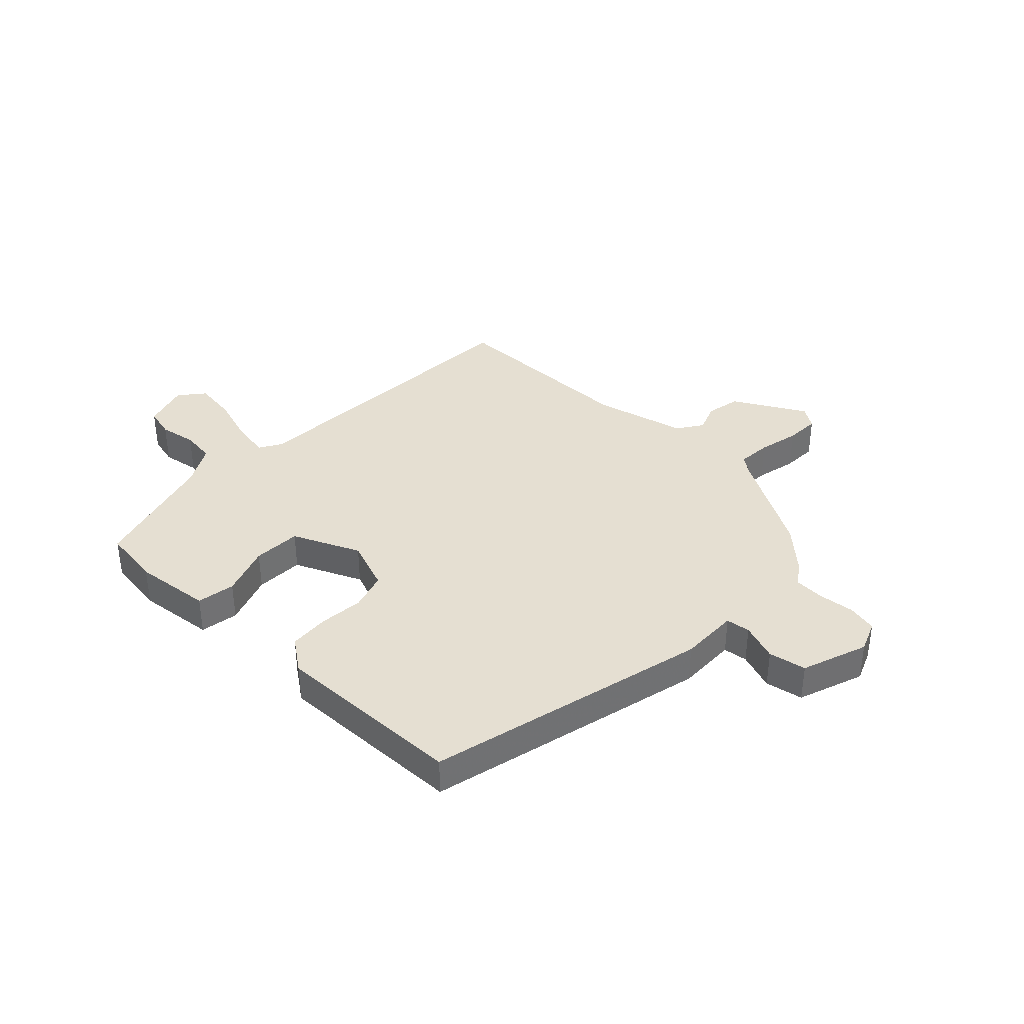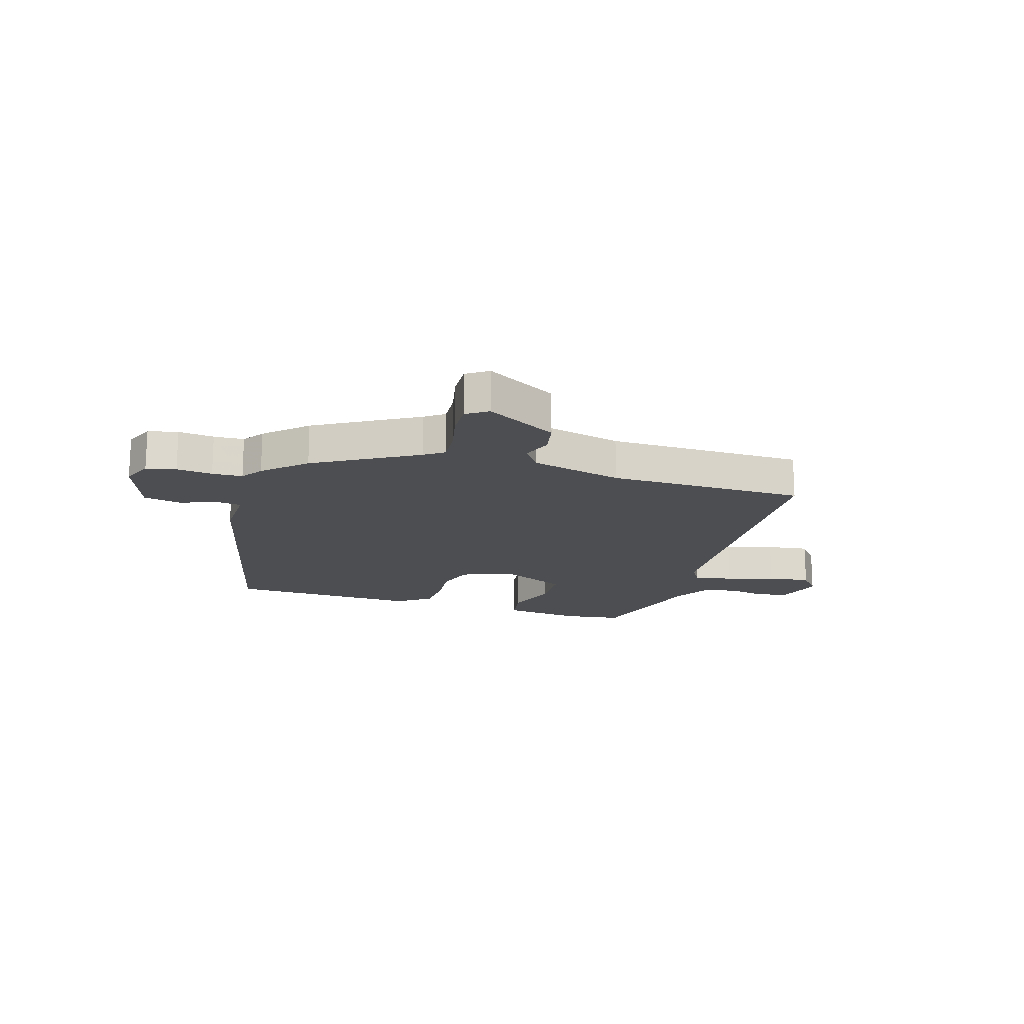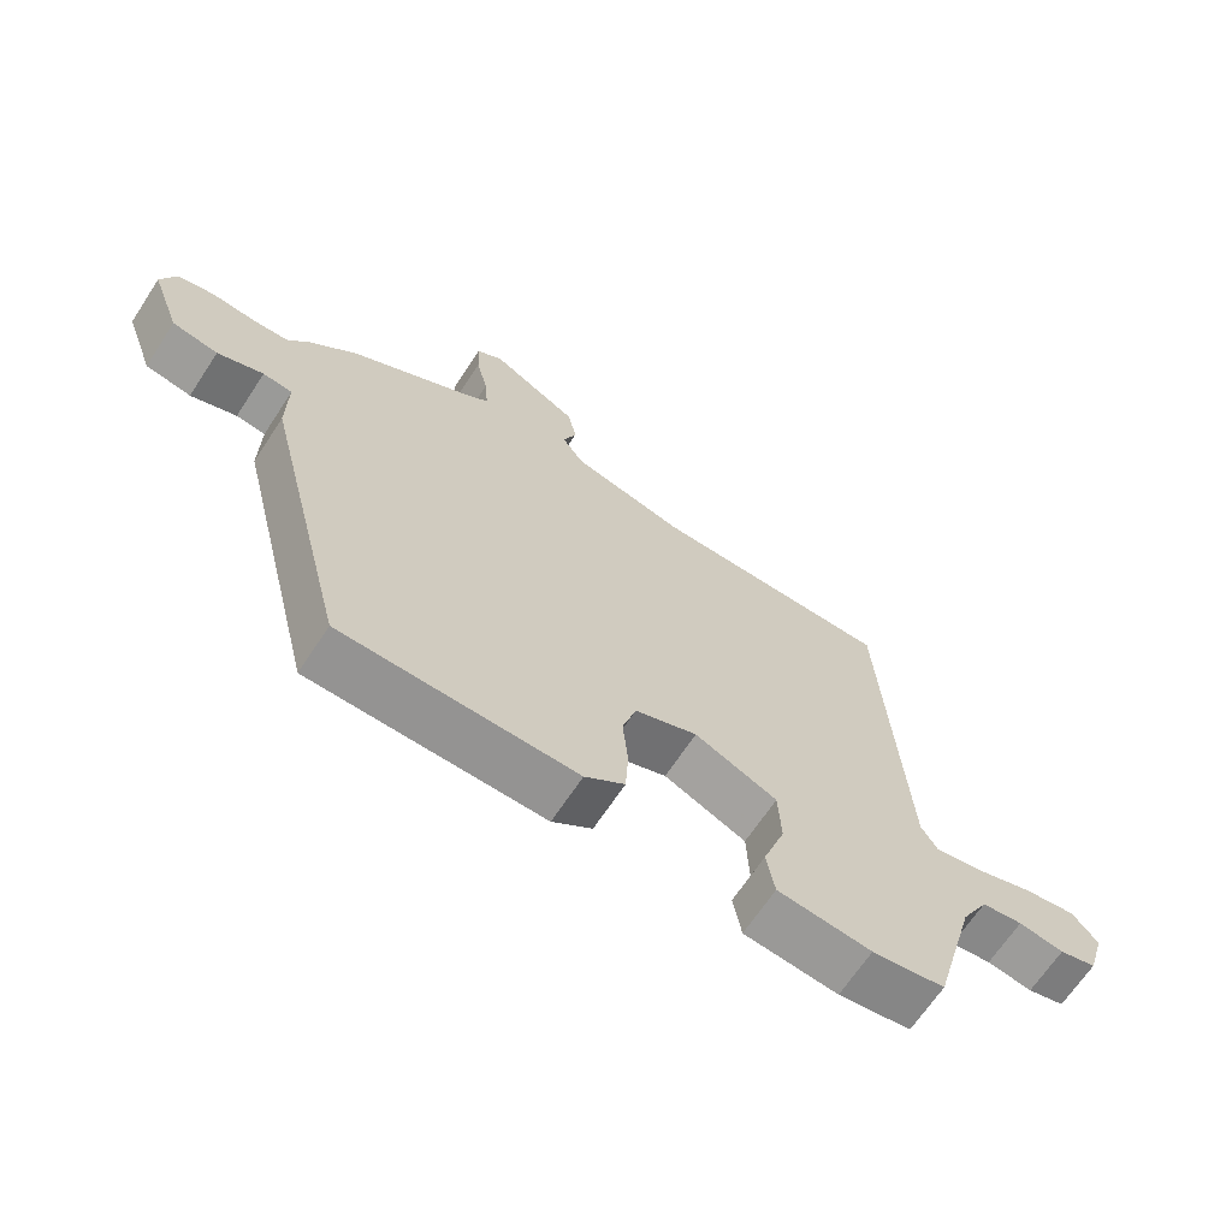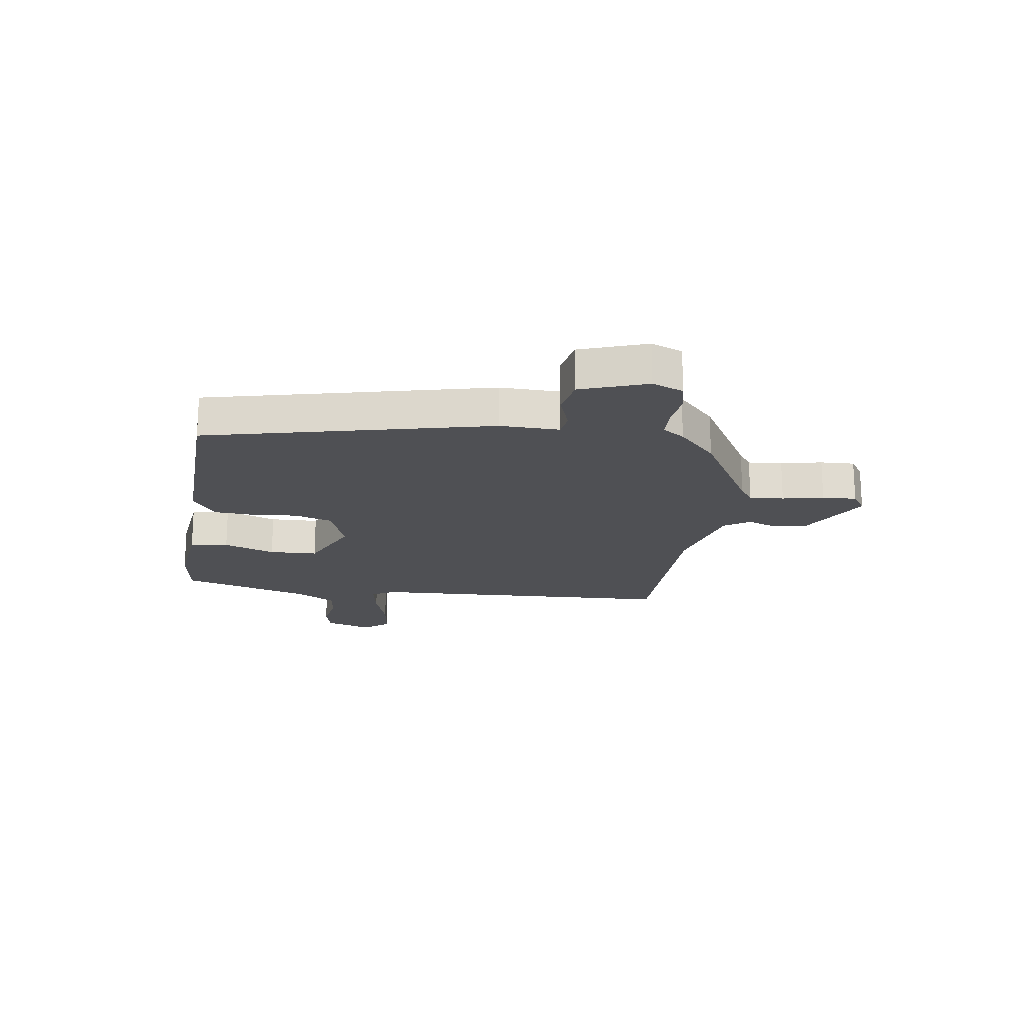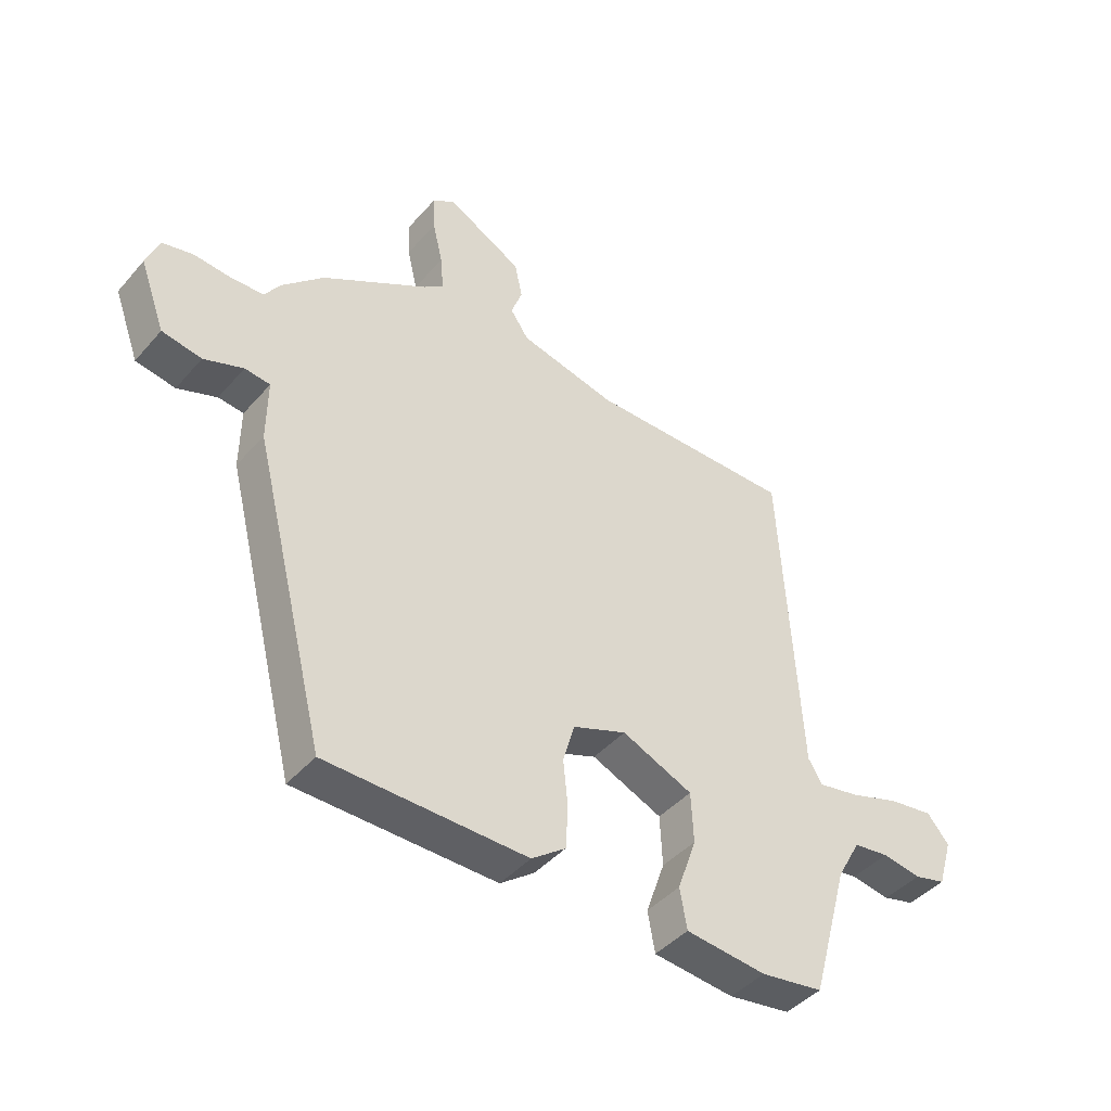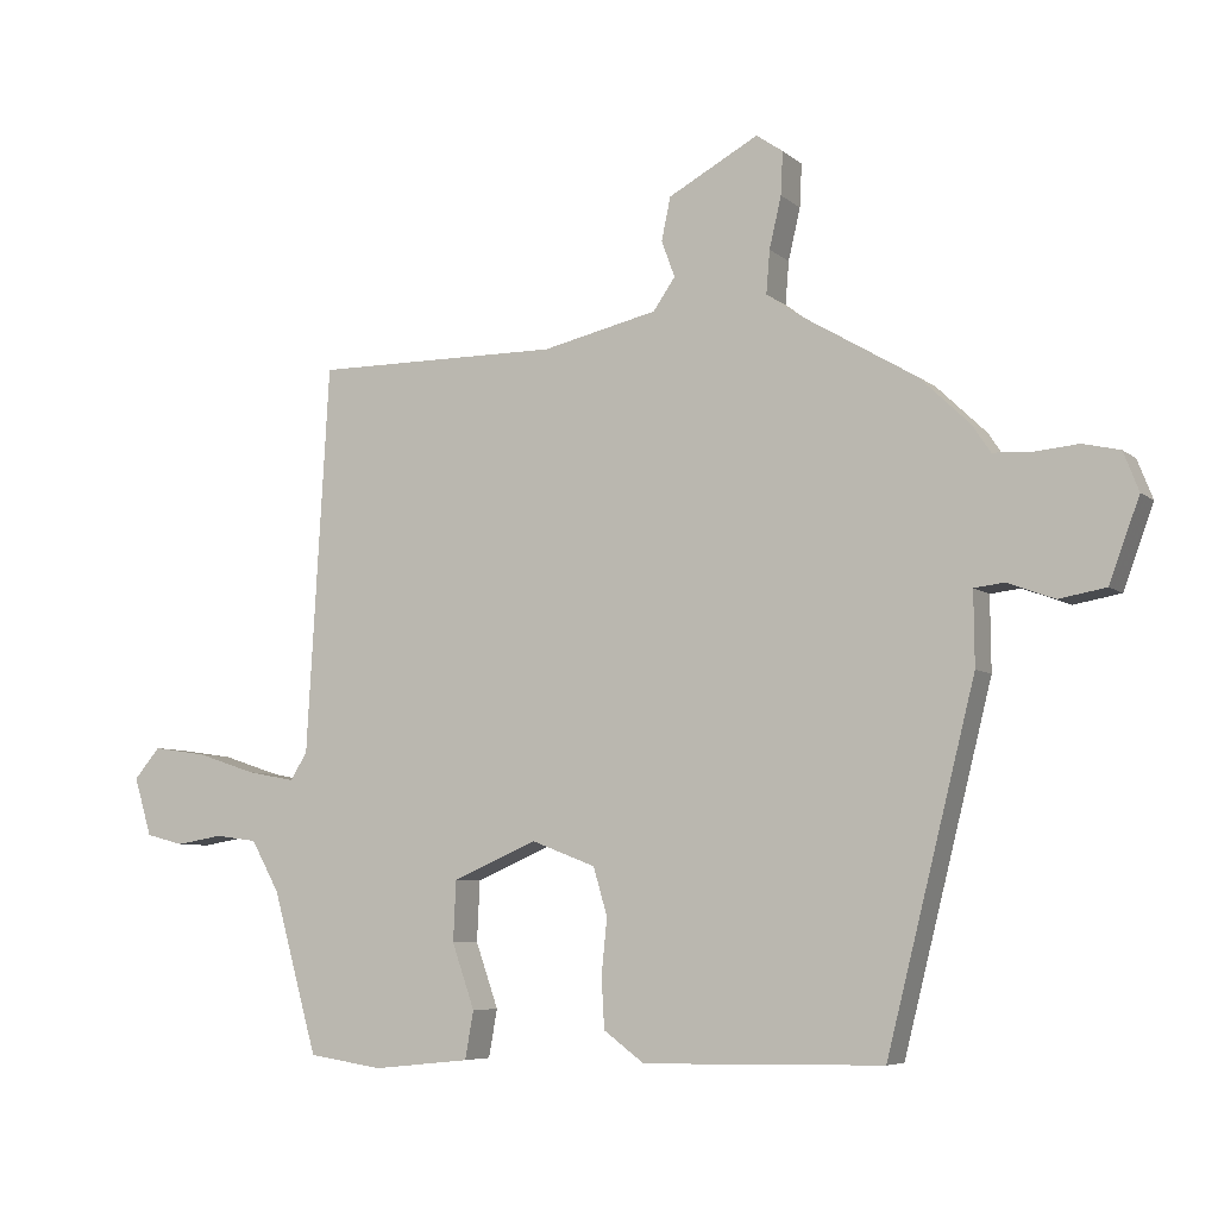
<metadata>
{"format":"obj","ext":"obj","renderer":"f3d","projection":"perspective","resolution":1024,"background":"white","views":[{"elev":37.4,"azim":-136.8,"up":"+Y"},{"elev":-17.0,"azim":-17.7,"up":"+Y"},{"elev":-66.5,"azim":-33.3,"up":"+Z"},{"elev":-19.1,"azim":-99.1,"up":"+Y"},{"elev":-43.3,"azim":-37.6,"up":"+Z"},{"elev":-6.5,"azim":-154.7,"up":"+Z"}]}
</metadata>
<code>
v 0.439 0.07 -0.503
v 0.333 0.07 -0.519
v 0.196 0.07 -0.505
v 0.184 0.07 -0.437
v 0.216 0.07 -0.345
v 0.212 0.07 -0.259
v 0.092 0.07 -0.207
v 0.001 0.07 -0.242
v -0.019 0.07 -0.31
v -0.011 0.07 -0.389
v -0.015 0.07 -0.461
v -0.073 0.07 -0.504
v -0.414 0.07 -0.499
v -0.54 0.07 0.004
v -0.539 0.07 0.109
v -0.582 0.07 0.114
v -0.649 0.07 0.089
v -0.716 0.07 0.101
v -0.759 0.07 0.218
v -0.737 0.07 0.274
v -0.684 0.07 0.286
v -0.62 0.07 0.28
v -0.566 0.07 0.283
v -0.54 0.07 0.322
v -0.469 0.07 0.39
v -0.29 0.07 0.496
v -0.256 0.07 0.521
v -0.261 0.07 0.582
v -0.278 0.07 0.655
v -0.281 0.07 0.716
v -0.243 0.07 0.742
v -0.115 0.07 0.672
v -0.102 0.07 0.611
v -0.121 0.07 0.559
v -0.09 0.07 0.514
v 0.074 0.07 0.476
v 0.425 0.07 0.477
v 0.457 0.07 -0.076
v 0.481 0.07 -0.115
v 0.55 0.07 -0.102
v 0.635 0.07 -0.074
v 0.711 0.07 -0.063
v 0.748 0.07 -0.107
v 0.723 0.07 -0.19
v 0.669 0.07 -0.204
v 0.603 0.07 -0.193
v 0.543 0.07 -0.201
v 0.503 0.07 -0.273
v 0.439 0 -0.503
v 0.333 0 -0.519
v 0.196 0 -0.505
v 0.184 0 -0.437
v 0.216 0 -0.345
v 0.212 0 -0.259
v 0.092 0 -0.207
v 0.001 0 -0.242
v -0.019 0 -0.31
v -0.011 0 -0.389
v -0.015 0 -0.461
v -0.073 0 -0.504
v -0.414 0 -0.499
v -0.54 0 0.004
v -0.539 0 0.109
v -0.582 0 0.114
v -0.649 0 0.089
v -0.716 0 0.101
v -0.759 0 0.218
v -0.737 0 0.274
v -0.684 0 0.286
v -0.62 0 0.28
v -0.566 0 0.283
v -0.54 0 0.322
v -0.469 0 0.39
v -0.29 0 0.496
v -0.256 0 0.521
v -0.261 0 0.582
v -0.278 0 0.655
v -0.281 0 0.716
v -0.243 0 0.742
v -0.115 0 0.672
v -0.102 0 0.611
v -0.121 0 0.559
v -0.09 0 0.514
v 0.074 0 0.476
v 0.425 0 0.477
v 0.457 0 -0.076
v 0.481 0 -0.115
v 0.55 0 -0.102
v 0.635 0 -0.074
v 0.711 0 -0.063
v 0.748 0 -0.107
v 0.723 0 -0.19
v 0.669 0 -0.204
v 0.603 0 -0.193
v 0.543 0 -0.201
v 0.503 0 -0.273
f 44 45 46
f 43 44 46
f 42 43 46
f 41 42 46
f 40 41 46
f 39 40 46 47
f 36 37 38
f 35 36 38 39
f 32 33 34
f 31 32 34
f 30 31 34
f 29 30 34
f 28 29 34
f 27 28 34 35
f 39 47 48
f 35 39 48
f 27 35 48
f 26 27 48
f 20 21 22
f 19 20 22
f 18 19 22
f 17 18 22
f 16 17 22
f 15 16 22 23
f 13 14 15
f 12 13 15
f 11 12 15
f 10 11 15
f 9 10 15
f 24 25 26
f 23 24 26
f 15 23 26
f 9 15 26
f 8 9 26
f 3 4 5
f 2 3 5
f 1 2 5
f 48 1 5
f 48 5 6
f 26 48 6 7
f 7 8 26
f 94 93 92
f 94 92 91
f 94 91 90
f 94 90 89
f 94 89 88
f 95 94 88 87
f 86 85 84
f 87 86 84 83
f 82 81 80
f 82 80 79
f 82 79 78
f 82 78 77
f 82 77 76
f 83 82 76 75
f 96 95 87
f 96 87 83
f 96 83 75
f 96 75 74
f 70 69 68
f 70 68 67
f 70 67 66
f 70 66 65
f 70 65 64
f 71 70 64 63
f 63 62 61
f 63 61 60
f 63 60 59
f 63 59 58
f 63 58 57
f 74 73 72
f 74 72 71
f 74 71 63
f 74 63 57
f 74 57 56
f 53 52 51
f 53 51 50
f 53 50 49
f 53 49 96
f 54 53 96
f 55 54 96 74
f 74 56 55
f 1 49 50 2
f 2 50 51 3
f 3 51 52 4
f 4 52 53 5
f 5 53 54 6
f 6 54 55 7
f 7 55 56 8
f 8 56 57 9
f 9 57 58 10
f 10 58 59 11
f 11 59 60 12
f 12 60 61 13
f 13 61 62 14
f 14 62 63 15
f 15 63 64 16
f 16 64 65 17
f 17 65 66 18
f 18 66 67 19
f 19 67 68 20
f 20 68 69 21
f 21 69 70 22
f 22 70 71 23
f 23 71 72 24
f 24 72 73 25
f 25 73 74 26
f 26 74 75 27
f 27 75 76 28
f 28 76 77 29
f 29 77 78 30
f 30 78 79 31
f 31 79 80 32
f 32 80 81 33
f 33 81 82 34
f 34 82 83 35
f 35 83 84 36
f 36 84 85 37
f 37 85 86 38
f 38 86 87 39
f 39 87 88 40
f 40 88 89 41
f 41 89 90 42
f 42 90 91 43
f 43 91 92 44
f 44 92 93 45
f 45 93 94 46
f 46 94 95 47
f 47 95 96 48
f 48 96 49 1

</code>
